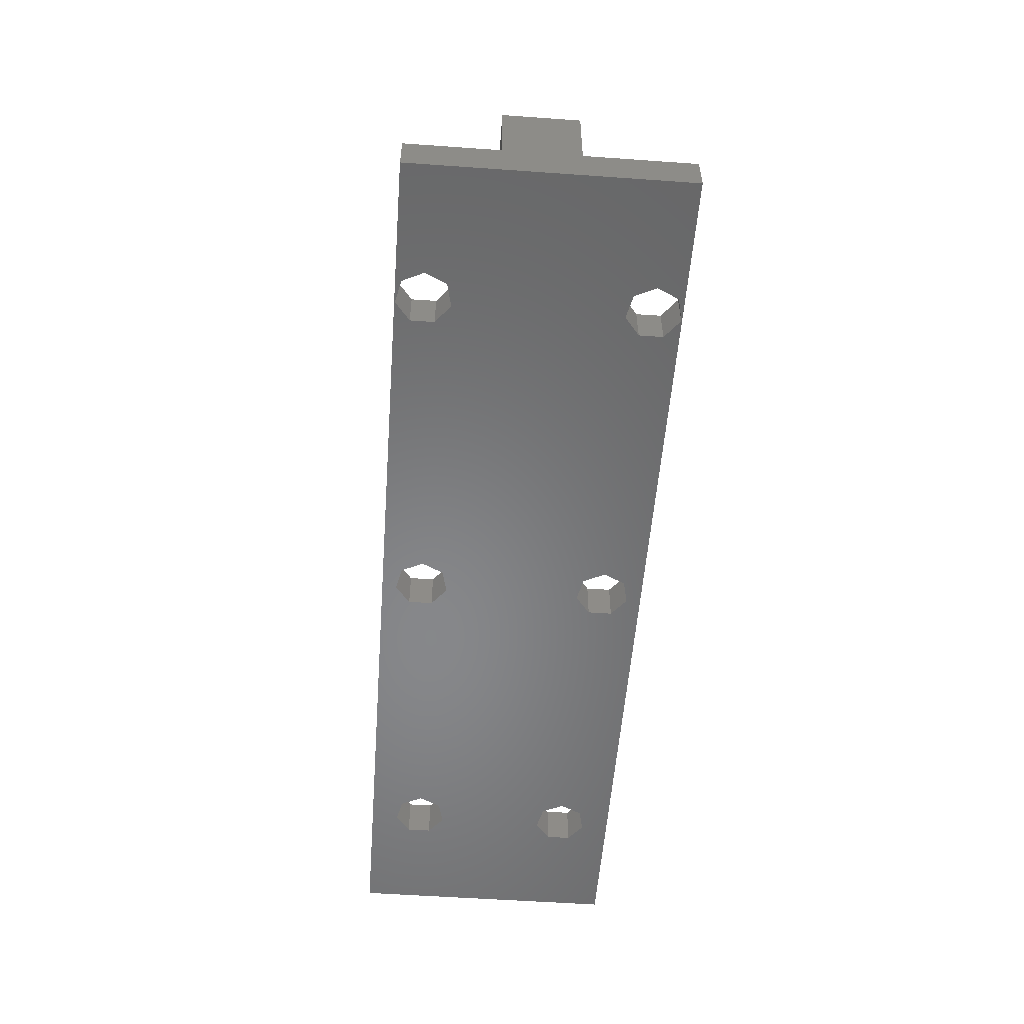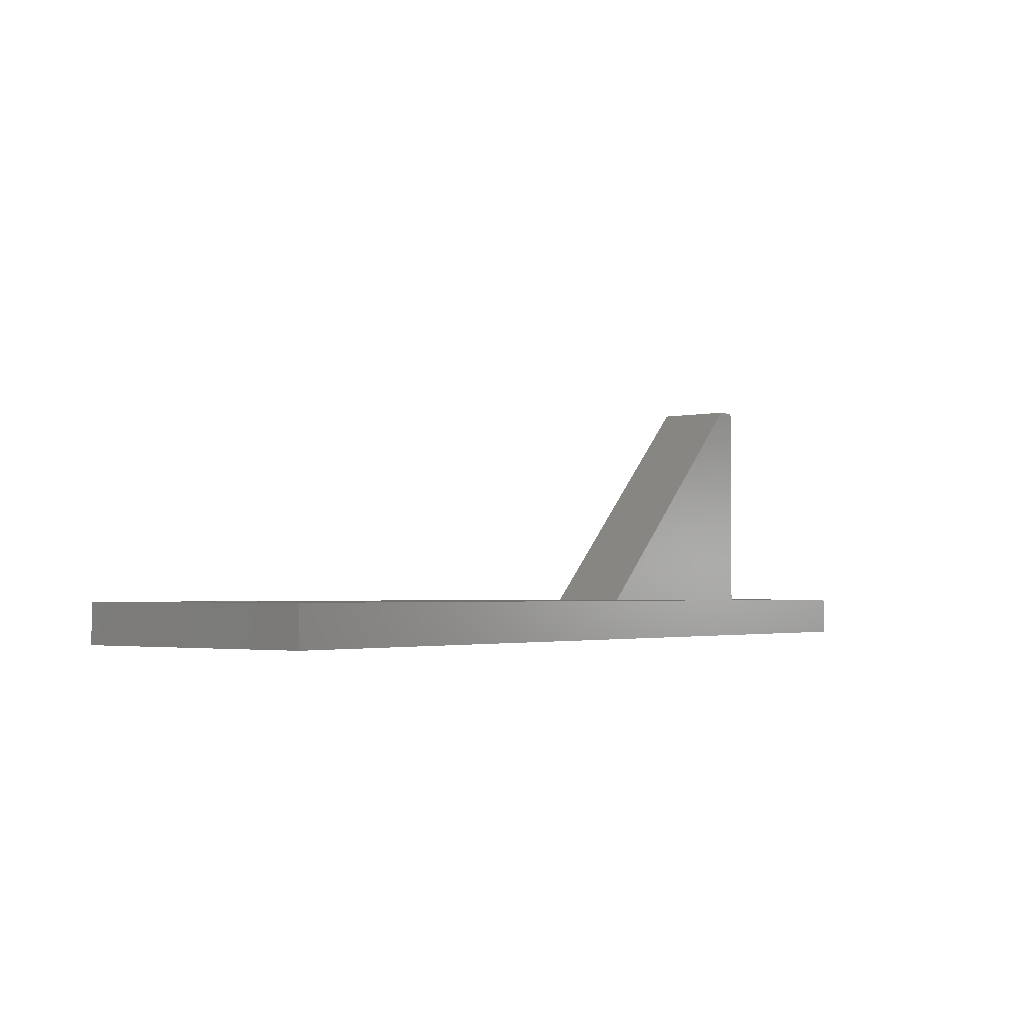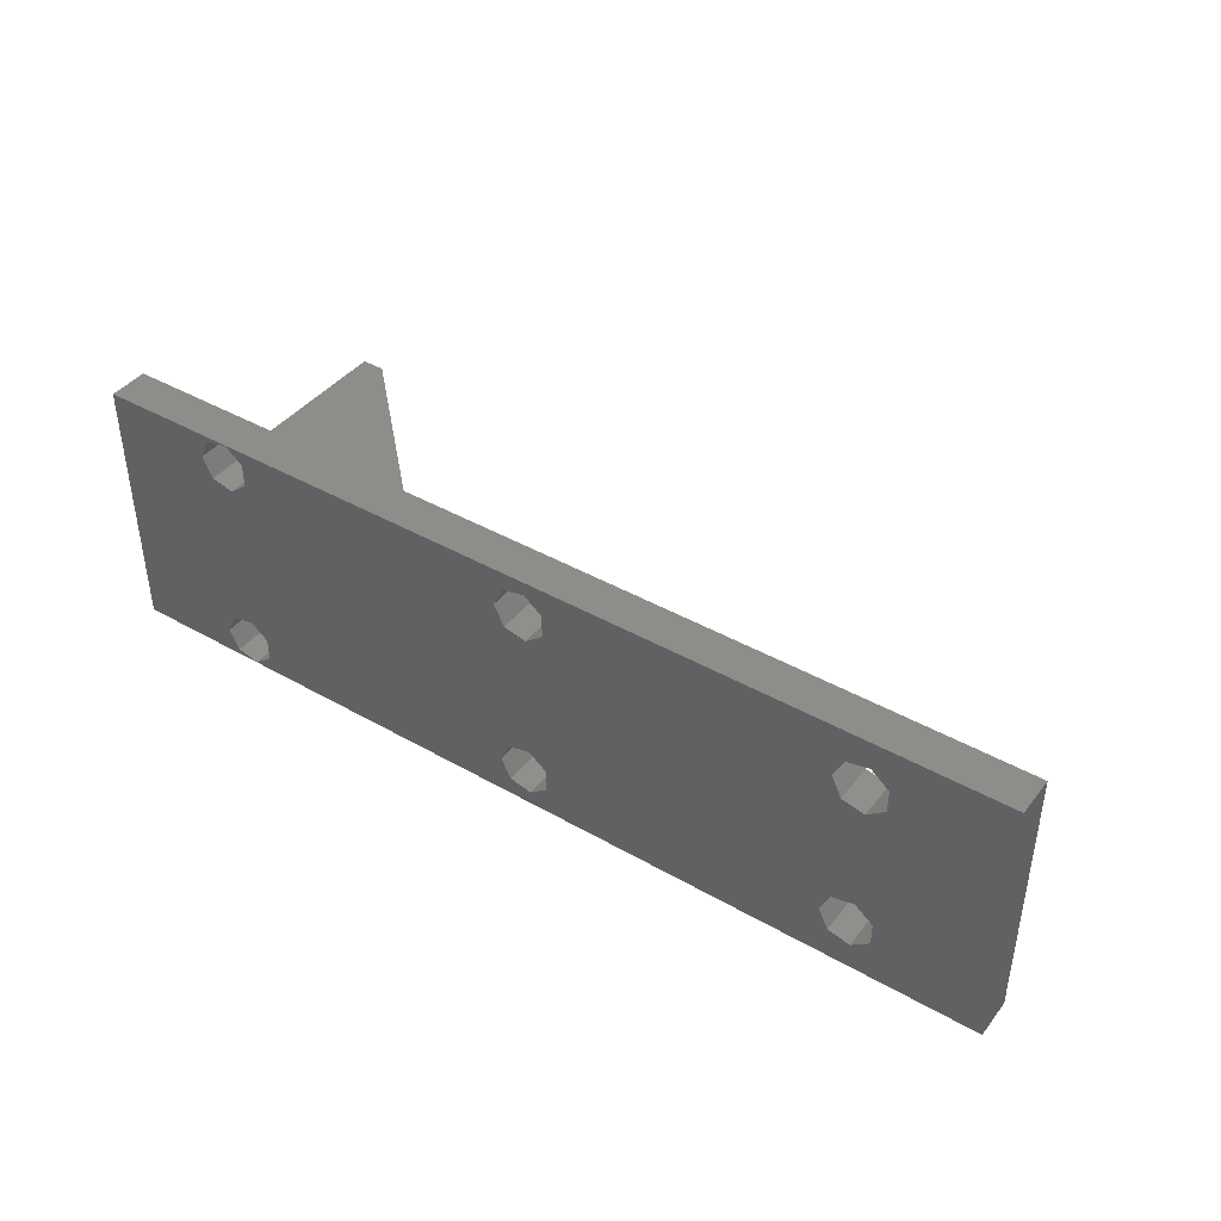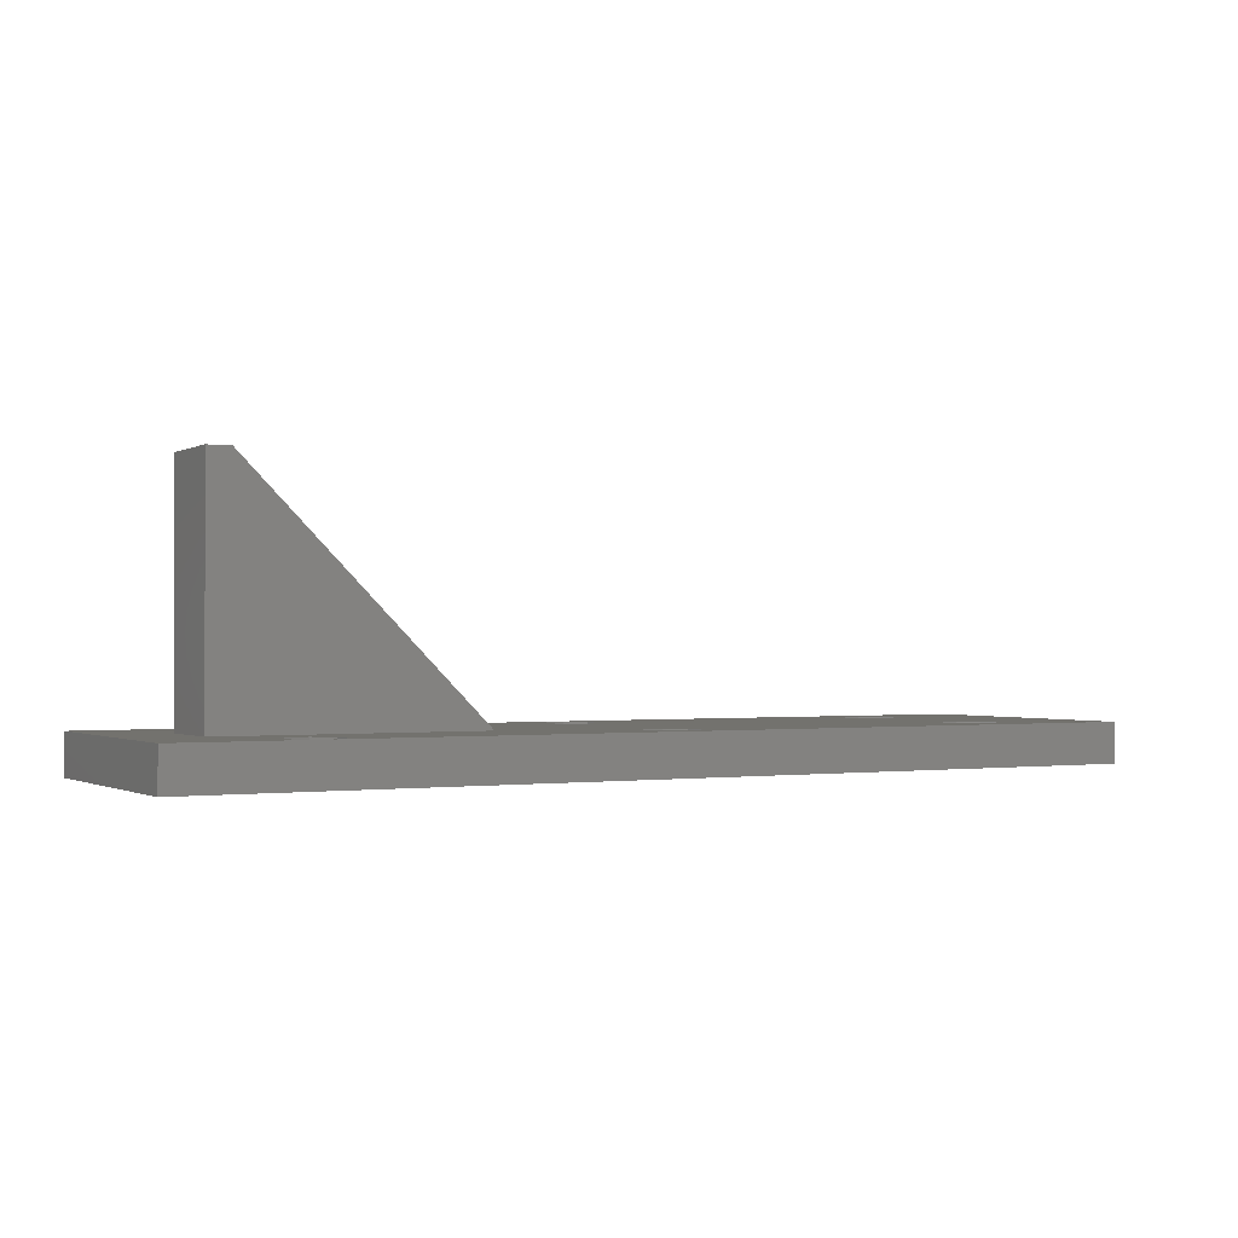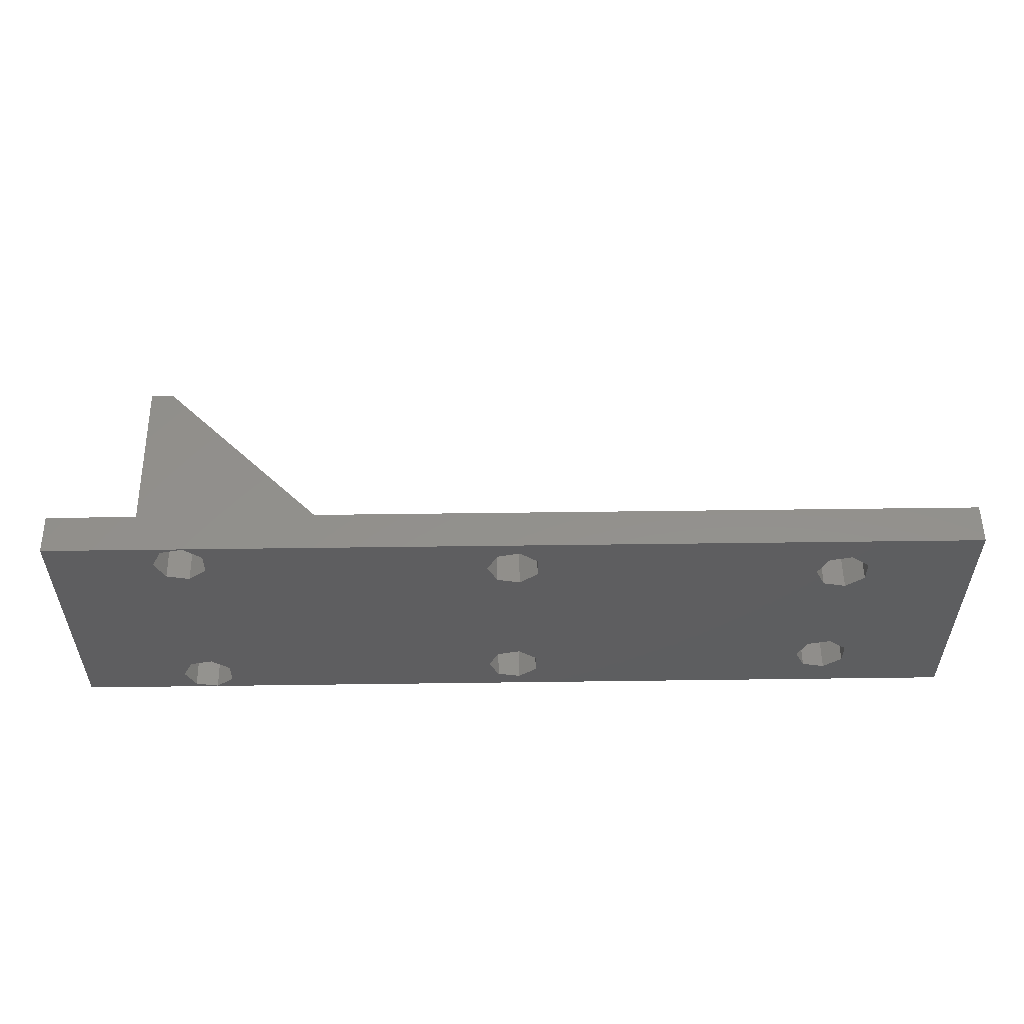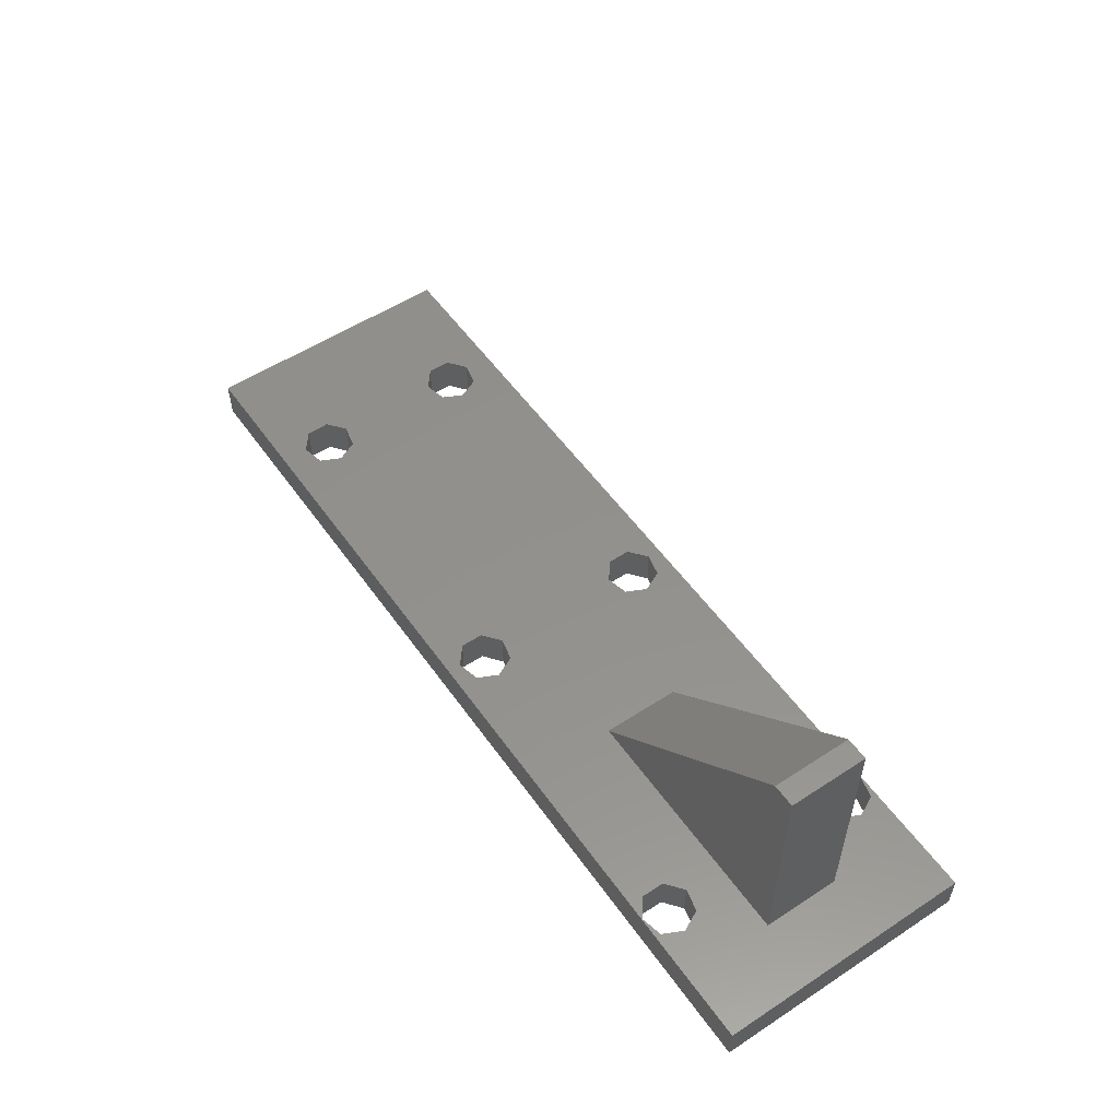
<metadata>
{"format":"stl","ext":"stl","renderer":"f3d","projection":"perspective","resolution":1024,"background":"white","views":[{"elev":-54.2,"azim":85.7,"up":"+Z"},{"elev":-2.6,"azim":-52.5,"up":"+Z"},{"elev":41.5,"azim":-145.4,"up":"+Y"},{"elev":-0.7,"azim":150.9,"up":"+Z"},{"elev":54.3,"azim":179.2,"up":"+Y"},{"elev":54.4,"azim":55.3,"up":"+Z"}]}
</metadata>
<code>
# stl→obj: 100 verts, 220 faces
v 415 10 20.5
v 415 10 17.5
v 415 -10 20.5
v 415 -10 17.5
v 485 10 20.5
v 485 10 17.5
v 423.2 5.132 20.5
v 473.2 7.132 20.5
v 473.2 8.868 20.5
v 451.2 5.436 20.5
v 424.6 4.05 20.5
v 423.2 6.868 20.5
v 424.6 7.95 20.5
v 449.6 8.95 20.5
v 424.6 -7.95 20.5
v 423.2 -6.868 20.5
v 474.6 -9.95 20.5
v 452 -7 20.5
v 451.2 -8.564 20.5
v 423.2 -5.132 20.5
v 426.2 4.436 20.5
v 451.2 8.564 20.5
v 452 7 20.5
v 448.2 6.132 20.5
v 424.6 -4.05 20.5
v 449.6 -8.95 20.5
v 426.2 -7.564 20.5
v 426.2 -4.436 20.5
v 427 6 20.5
v 476.2 6.436 20.5
v 480 3 20.5
v 473.2 -7.132 20.5
v 474.6 -6.05 20.5
v 460.8 -3 20.5
v 449.6 5.05 20.5
v 449.6 -5.05 20.5
v 451.2 -5.436 20.5
v 474.6 9.95 20.5
v 448.2 7.868 20.5
v 427 -6 20.5
v 460.8 3 20.5
v 448.2 -7.868 20.5
v 448.2 -6.132 20.5
v 474.6 6.05 20.5
v 473.2 -8.868 20.5
v 485 -10 20.5
v 480 -3 20.5
v 477 8 20.5
v 426.2 7.564 20.5
v 476.2 9.564 20.5
v 477 -8 20.5
v 476.2 -9.564 20.5
v 476.2 -6.436 20.5
v 485 -10 17.5
v 477 -8 17.5
v 423.2 6.868 17.5
v 449.6 -8.95 17.5
v 426.2 -7.564 17.5
v 448.2 -7.868 17.5
v 423.2 5.132 17.5
v 452 7 17.5
v 473.2 8.868 17.5
v 451.2 5.436 17.5
v 424.6 4.05 17.5
v 473.2 -8.868 17.5
v 451.2 -5.436 17.5
v 473.2 -7.132 17.5
v 448.2 6.132 17.5
v 427 6 17.5
v 448.2 7.868 17.5
v 424.6 7.95 17.5
v 449.6 8.95 17.5
v 423.2 -5.132 17.5
v 424.6 -4.05 17.5
v 473.2 7.132 17.5
v 426.2 -4.436 17.5
v 423.2 -6.868 17.5
v 476.2 9.564 17.5
v 477 8 17.5
v 474.6 6.05 17.5
v 427 -6 17.5
v 449.6 5.05 17.5
v 474.6 -9.95 17.5
v 452 -7 17.5
v 424.6 -7.95 17.5
v 426.2 4.436 17.5
v 451.2 8.564 17.5
v 448.2 -6.132 17.5
v 476.2 -9.564 17.5
v 474.6 9.95 17.5
v 451.2 -8.564 17.5
v 449.6 -5.05 17.5
v 476.2 6.436 17.5
v 426.2 7.564 17.5
v 476.2 -6.436 17.5
v 474.6 -6.05 17.5
v 478.3 -3 38
v 478.3 3 38
v 480 -3 38
v 480 3 38
f 1 2 3
f 3 2 4
f 1 5 2
f 2 5 6
f 7 1 3
f 8 9 10
f 11 7 3
f 12 1 7
f 13 1 12
f 14 1 13
f 15 16 3
f 17 18 19
f 20 21 3
f 9 14 22
f 21 11 3
f 16 20 3
f 9 22 23
f 24 21 25
f 26 27 15
f 8 25 28
f 20 25 21
f 24 29 21
f 30 31 5
f 26 15 3
f 32 33 34
f 35 24 25
f 34 36 37
f 38 1 14
f 17 19 26
f 39 14 13
f 40 27 41
f 10 35 25
f 42 43 27
f 43 36 27
f 44 8 28
f 9 38 14
f 17 26 3
f 41 28 40
f 45 34 18
f 46 5 31
f 33 47 34
f 46 31 47
f 48 30 5
f 34 37 18
f 5 1 38
f 39 13 49
f 50 48 5
f 17 45 18
f 8 10 25
f 41 31 44
f 44 28 41
f 44 31 30
f 32 34 45
f 51 52 46
f 53 47 33
f 46 47 53
f 53 51 46
f 52 17 46
f 46 17 3
f 38 50 5
f 23 10 9
f 26 42 27
f 49 29 39
f 24 39 29
f 34 27 36
f 34 41 27
f 46 3 4
f 54 46 4
f 55 6 54
f 2 56 4
f 57 58 59
f 56 60 4
f 61 62 63
f 60 64 4
f 65 66 67
f 68 69 70
f 70 71 72
f 64 73 4
f 74 75 76
f 73 77 4
f 78 6 79
f 80 81 76
f 64 74 73
f 75 74 82
f 83 84 65
f 64 68 74
f 80 76 75
f 68 82 74
f 57 85 58
f 68 64 86
f 68 86 69
f 85 4 77
f 2 72 71
f 62 61 87
f 58 88 59
f 66 65 84
f 4 85 57
f 55 54 89
f 90 6 78
f 83 57 91
f 62 87 72
f 92 6 66
f 93 6 92
f 58 92 88
f 80 58 81
f 70 94 71
f 79 6 93
f 58 80 92
f 80 93 92
f 89 54 83
f 2 6 90
f 2 90 72
f 66 6 67
f 83 91 84
f 62 72 90
f 4 57 83
f 4 83 54
f 95 6 55
f 96 6 95
f 67 6 96
f 56 2 71
f 94 70 69
f 75 63 62
f 75 82 63
f 6 5 46
f 54 6 46
f 7 60 56
f 12 7 56
f 64 60 11
f 11 60 7
f 86 64 21
f 21 64 11
f 69 86 29
f 29 86 21
f 69 29 94
f 94 29 49
f 71 94 49
f 13 71 49
f 56 71 13
f 12 56 13
f 16 77 73
f 20 16 73
f 85 77 15
f 15 77 16
f 58 85 27
f 27 85 15
f 81 58 40
f 40 58 27
f 81 40 76
f 76 40 28
f 74 76 28
f 25 74 28
f 73 74 25
f 20 73 25
f 24 68 70
f 39 24 70
f 82 68 35
f 35 68 24
f 63 82 10
f 10 82 35
f 61 63 23
f 23 63 10
f 61 23 87
f 87 23 22
f 72 87 22
f 14 72 22
f 70 72 14
f 39 70 14
f 57 59 26
f 26 59 42
f 42 59 88
f 43 42 88
f 91 57 19
f 19 57 26
f 84 91 18
f 18 91 19
f 84 18 66
f 66 18 37
f 92 66 37
f 36 92 37
f 88 92 36
f 43 88 36
f 34 97 98
f 41 34 98
f 97 34 47
f 99 97 47
f 31 100 99
f 47 31 99
f 41 98 31
f 31 98 100
f 80 75 44
f 44 75 8
f 8 75 62
f 9 8 62
f 93 80 30
f 30 80 44
f 79 93 48
f 48 93 30
f 79 48 78
f 78 48 50
f 90 78 50
f 38 90 50
f 62 90 38
f 9 62 38
f 83 65 17
f 17 65 45
f 45 65 67
f 32 45 67
f 89 83 52
f 52 83 17
f 55 89 51
f 51 89 52
f 55 51 95
f 95 51 53
f 96 95 53
f 33 96 53
f 67 96 33
f 32 67 33
f 100 98 97
f 99 100 97

</code>
